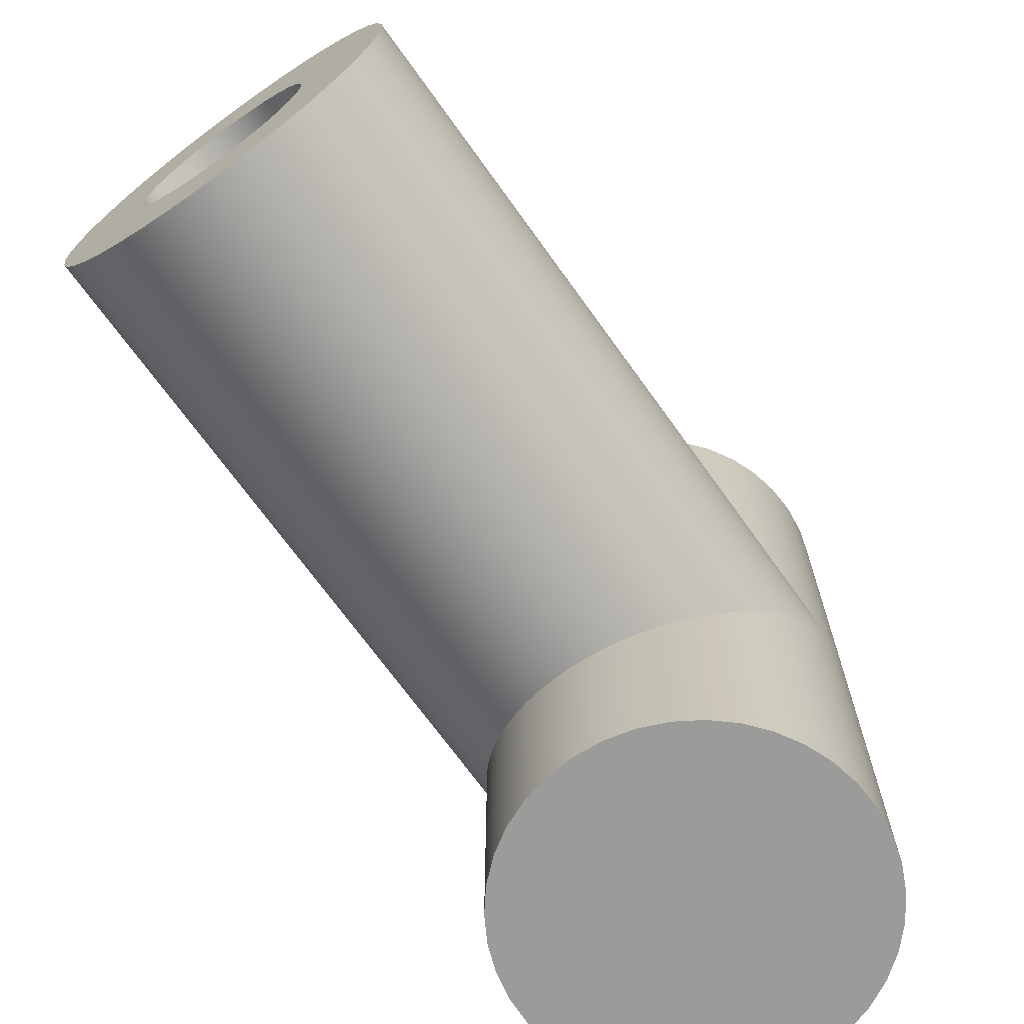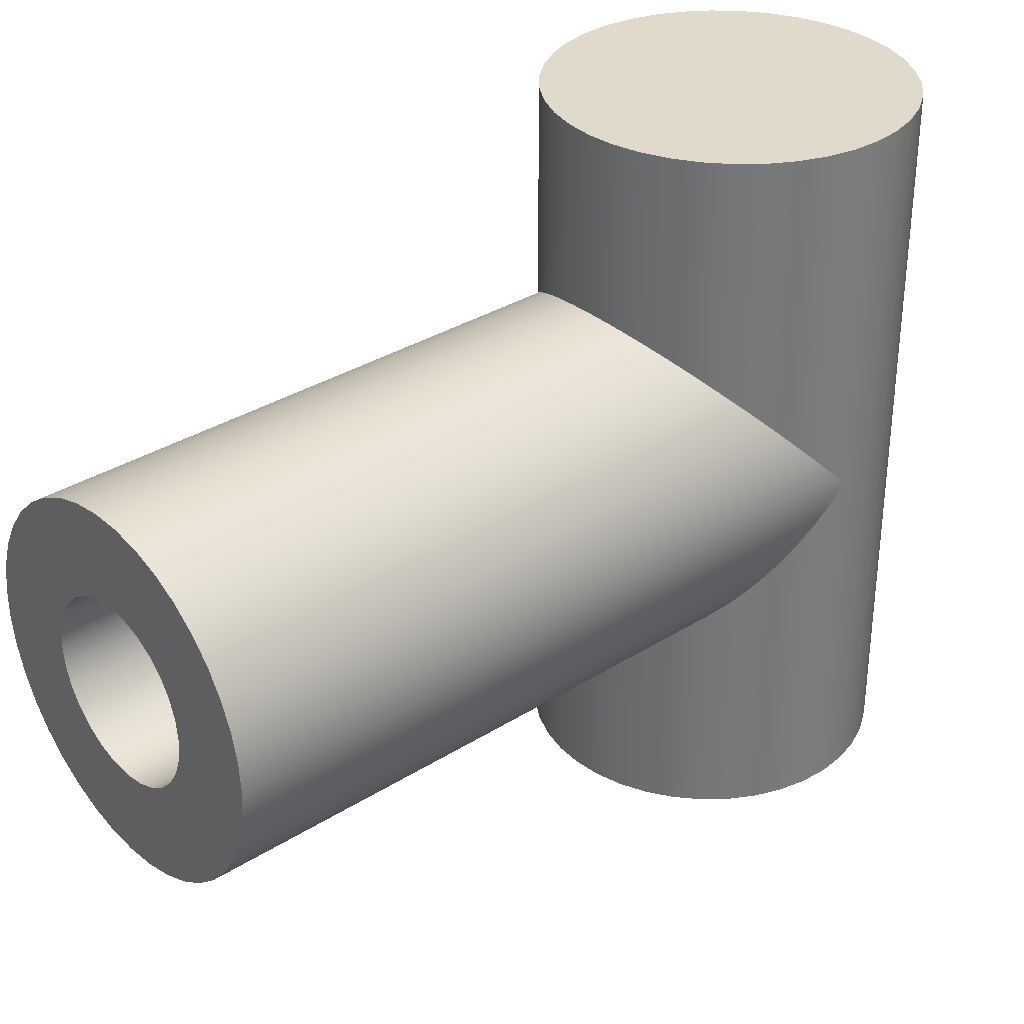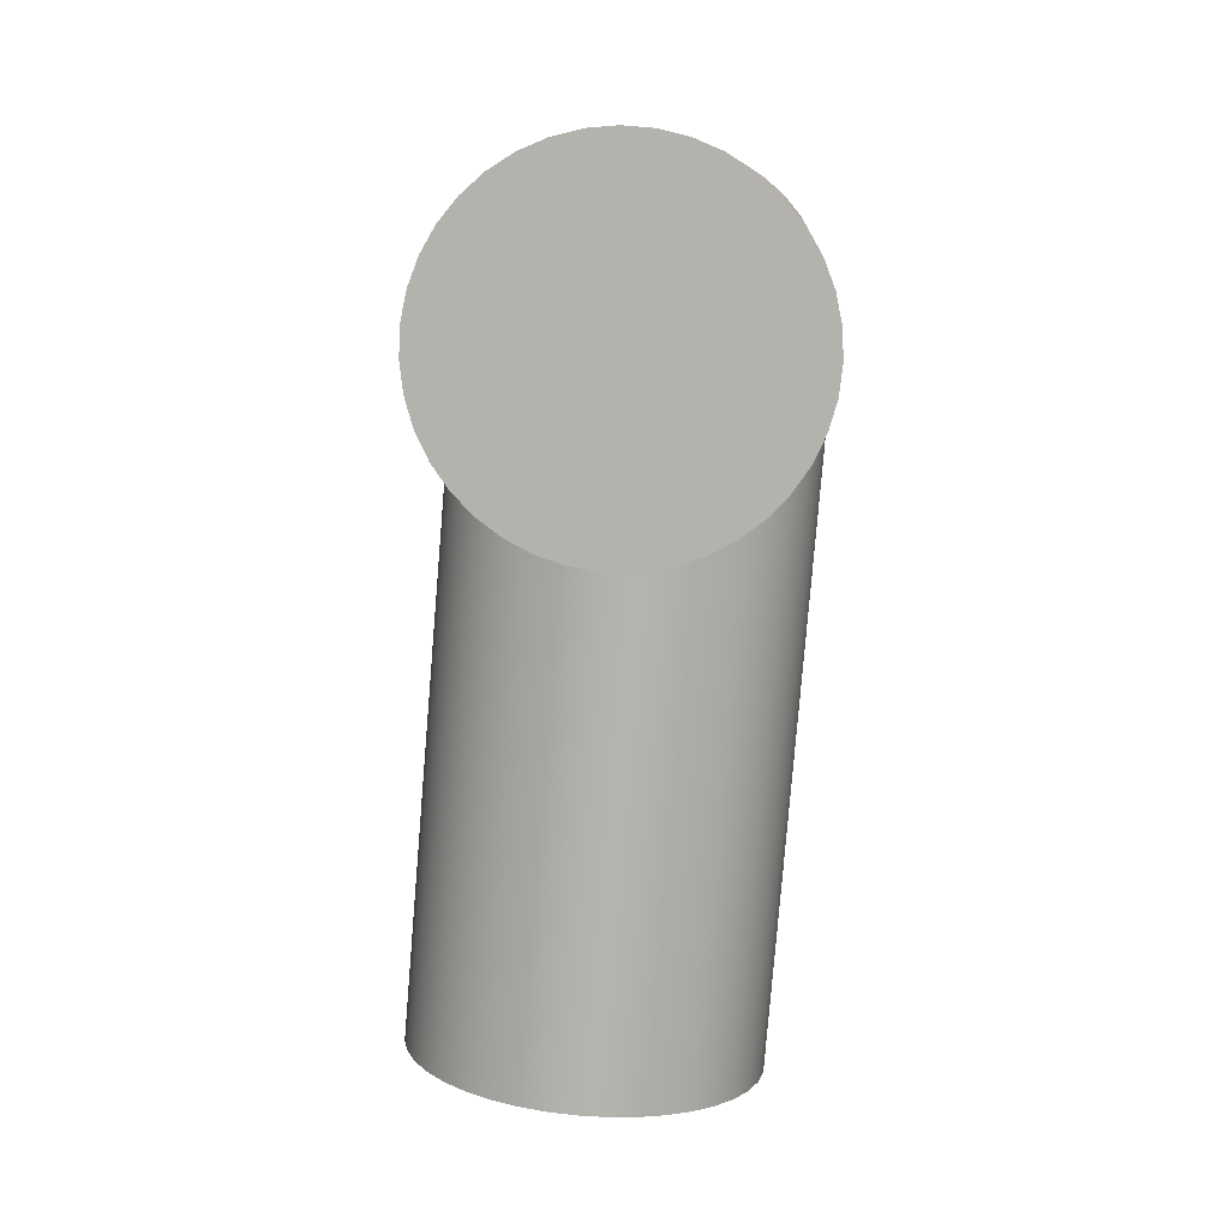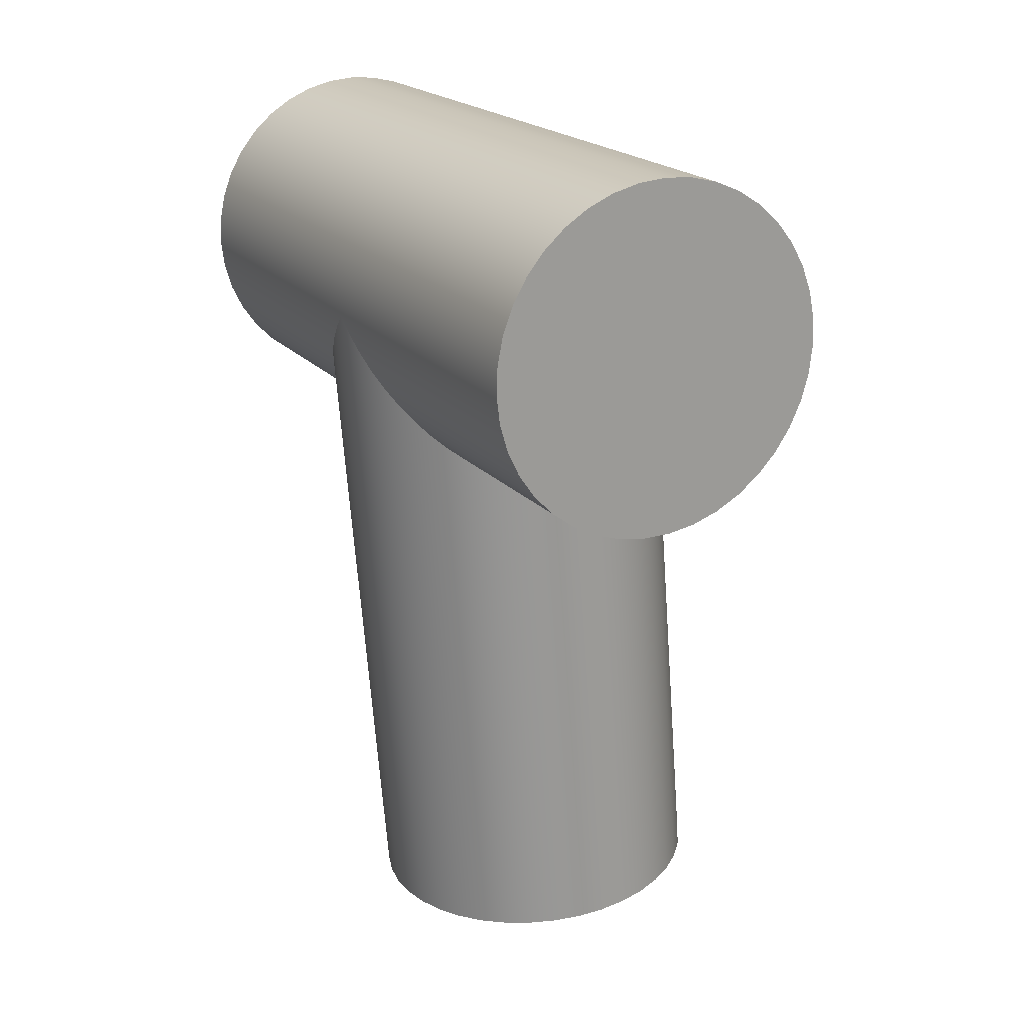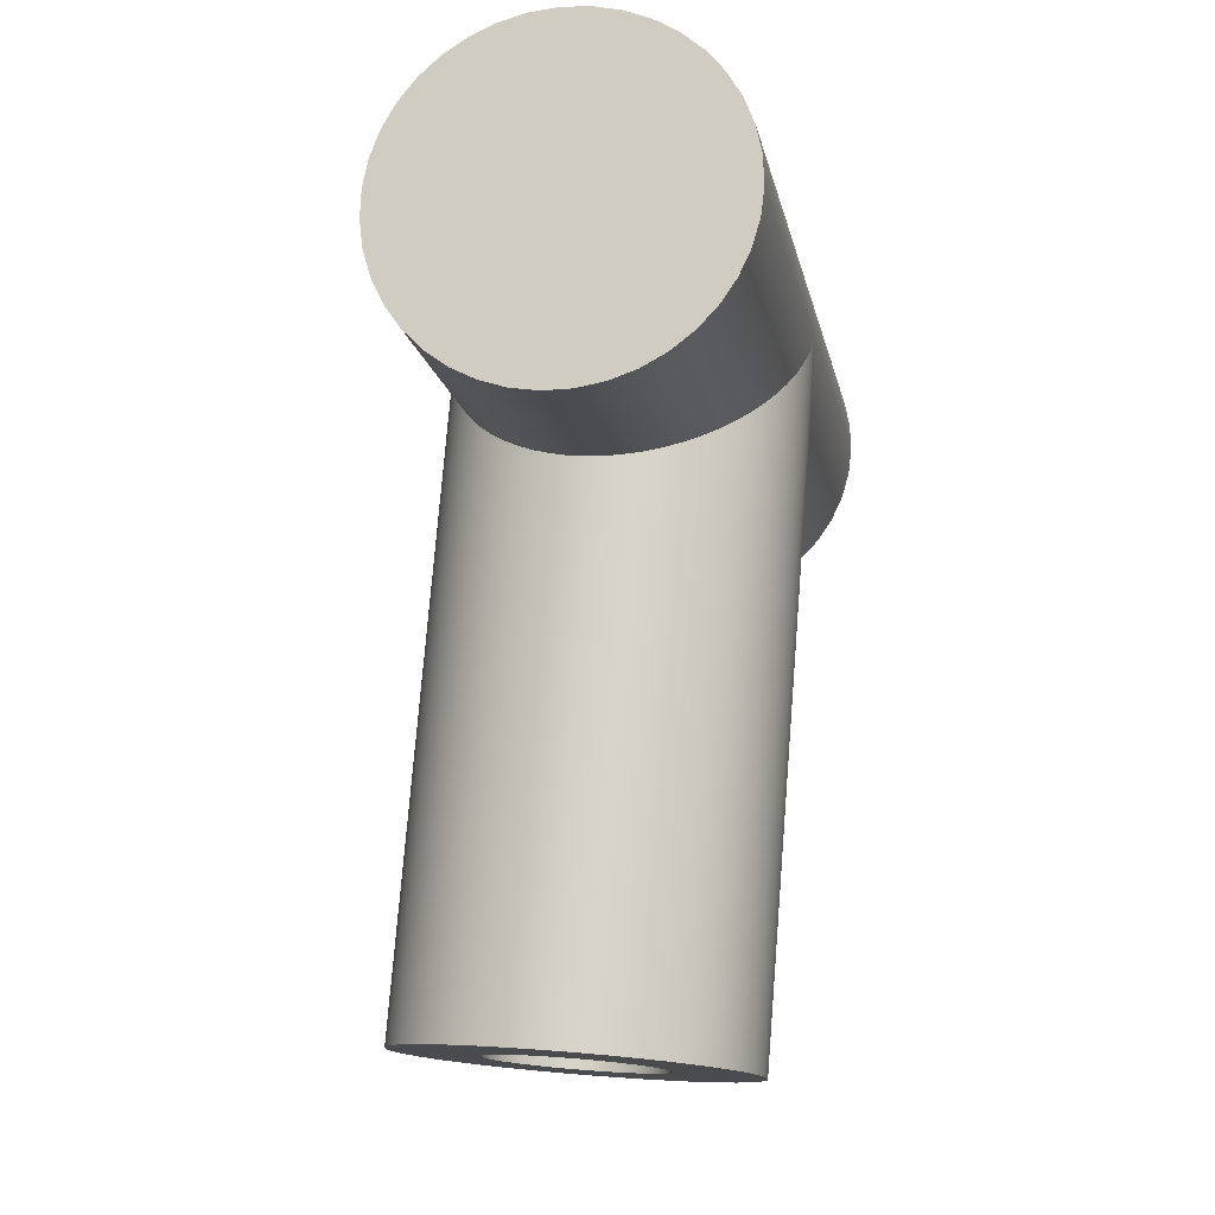
<metadata>
{"format":"obj","ext":"obj","renderer":"f3d","projection":"perspective","resolution":1024,"background":"white","views":[{"elev":-69.6,"azim":-139.7,"up":"+Y"},{"elev":33.0,"azim":-126.3,"up":"+Y"},{"elev":9.7,"azim":4.0,"up":"+Z"},{"elev":20.3,"azim":151.8,"up":"+Z"},{"elev":-14.8,"azim":11.4,"up":"+Z"}]}
</metadata>
<code>
g Solid1:5
v 0.176 0.1555 -0.007259
v 0.176 0.1755 -0.007259
v 0.1752 0.1555 -0.007192
v 0.1752 0.1755 -0.007192
v 0.1768 0.1555 -0.007453
v 0.1768 0.1755 -0.007453
v 0.1744 0.1555 -0.007256
v 0.1744 0.1755 -0.007256
v 0.1776 0.1555 -0.00777
v 0.1776 0.1755 -0.00777
v 0.1736 0.1555 -0.007447
v 0.1736 0.1755 -0.007447
v 0.1782 0.1555 -0.008201
v 0.1782 0.1755 -0.008201
v 0.1729 0.1555 -0.007761
v 0.1729 0.1755 -0.007761
v 0.1788 0.1555 -0.008736
v 0.1788 0.1755 -0.008736
v 0.1722 0.1555 -0.008189
v 0.1722 0.1755 -0.008189
v 0.1793 0.1555 -0.00936
v 0.1793 0.1755 -0.00936
v 0.1716 0.1555 -0.008722
v 0.1716 0.1755 -0.008722
v 0.1797 0.1555 -0.01006
v 0.1797 0.1755 -0.01006
v 0.1711 0.1555 -0.009344
v 0.1711 0.1755 -0.009344
v 0.18 0.1555 -0.01081
v 0.18 0.1755 -0.01081
v 0.1707 0.1555 -0.01004
v 0.1707 0.1755 -0.01004
v 0.1802 0.1555 -0.0116
v 0.1802 0.1755 -0.0116
v 0.1704 0.1555 -0.01079
v 0.1704 0.1755 -0.01079
v 0.1802 0.1555 -0.0124
v 0.1802 0.1755 -0.0124
v 0.1703 0.1555 -0.01158
v 0.1703 0.1755 -0.01158
v 0.1802 0.1655 -0.0126
v 0.1702 0.1655 -0.01178
v 0.1801 0.165 -0.01309
v 0.1801 0.1659 -0.01309
v 0.1702 0.165 -0.01227
v 0.1702 0.1659 -0.01227
v 0.1801 0.1555 -0.0132
v 0.1801 0.1755 -0.0132
v 0.1702 0.1555 -0.01238
v 0.1702 0.1755 -0.01238
v 0.18 0.1645 -0.01357
v 0.18 0.1664 -0.01357
v 0.1703 0.1645 -0.01276
v 0.1703 0.1664 -0.01276
v 0.1799 0.1555 -0.01397
v 0.1799 0.1755 -0.01397
v 0.1703 0.1555 -0.01318
v 0.1703 0.1755 -0.01318
v 0.1799 0.164 -0.01403
v 0.1799 0.1669 -0.01403
v 0.1703 0.164 -0.01324
v 0.1703 0.1669 -0.01324
v 0.1797 0.1635 -0.01448
v 0.1797 0.1674 -0.01448
v 0.1705 0.1635 -0.01372
v 0.1705 0.1674 -0.01372
v 0.1795 0.1555 -0.0147
v 0.1795 0.1755 -0.0147
v 0.1705 0.1555 -0.01396
v 0.1705 0.1755 -0.01396
v 0.1794 0.1631 -0.0149
v 0.1794 0.1678 -0.0149
v 0.1706 0.1631 -0.01418
v 0.1706 0.1678 -0.01418
v 0.1791 0.1627 -0.0153
v 0.1791 0.1682 -0.0153
v 0.1709 0.1627 -0.01462
v 0.1709 0.1682 -0.01462
v 0.1791 0.1555 -0.01536
v 0.1791 0.1755 -0.01536
v 0.1709 0.1555 -0.01468
v 0.1709 0.1755 -0.01468
v 0.1788 0.1623 -0.01567
v 0.1788 0.1686 -0.01567
v 0.1711 0.1623 -0.01503
v 0.1711 0.1686 -0.01503
v 0.1785 0.1555 -0.01594
v 0.1785 0.1755 -0.01594
v 0.1713 0.1555 -0.01535
v 0.1713 0.1755 -0.01535
v 0.1785 0.1619 -0.01601
v 0.1785 0.169 -0.01601
v 0.1714 0.1619 -0.01542
v 0.1714 0.169 -0.01542
v 0.1781 0.1616 -0.01631
v 0.1781 0.1693 -0.01631
v 0.1717 0.1616 -0.01578
v 0.1717 0.1693 -0.01578
v 0.1779 0.1555 -0.01642
v 0.1779 0.1755 -0.01642
v 0.1719 0.1555 -0.01593
v 0.1719 0.1755 -0.01593
v 0.1776 0.1613 -0.01656
v 0.1776 0.1696 -0.01656
v 0.1721 0.1613 -0.01611
v 0.1721 0.1696 -0.01611
v 0.1772 0.161 -0.01678
v 0.1772 0.1699 -0.01678
v 0.1725 0.161 -0.01639
v 0.1725 0.1699 -0.01639
v 0.1772 0.1555 -0.0168
v 0.1772 0.1755 -0.0168
v 0.1725 0.1555 -0.01641
v 0.1725 0.1755 -0.01641
v 0.1767 0.1608 -0.01695
v 0.1767 0.1701 -0.01695
v 0.1729 0.1608 -0.01664
v 0.1729 0.1701 -0.01664
v 0.1764 0.1555 -0.01705
v 0.1764 0.1755 -0.01705
v 0.1733 0.1555 -0.01679
v 0.1733 0.1755 -0.01679
v 0.1763 0.1607 -0.01708
v 0.1763 0.1702 -0.01708
v 0.1734 0.1607 -0.01684
v 0.1734 0.1702 -0.01684
v 0.1758 0.1605 -0.01716
v 0.1758 0.1704 -0.01716
v 0.1738 0.1605 -0.017
v 0.1738 0.1704 -0.017
v 0.1756 0.1555 -0.01718
v 0.1756 0.1755 -0.01718
v 0.174 0.1555 -0.01705
v 0.174 0.1755 -0.01705
v 0.1753 0.1605 -0.01719
v 0.1753 0.1704 -0.01719
v 0.1743 0.1605 -0.01711
v 0.1743 0.1704 -0.01711
v 0.1748 0.1555 -0.01717
v 0.1748 0.1605 -0.01717
v 0.1748 0.1705 -0.01717
v 0.1748 0.1755 -0.01717
v 0.1769 0.1655 -0.02236
v 0.1768 0.1649 -0.02236
v 0.1768 0.166 -0.02236
v 0.1766 0.1644 -0.02234
v 0.1766 0.1665 -0.02234
v 0.1763 0.1639 -0.02232
v 0.1763 0.167 -0.02232
v 0.176 0.1635 -0.02229
v 0.176 0.1674 -0.02229
v 0.1755 0.1632 -0.02225
v 0.1755 0.1677 -0.02225
v 0.175 0.163 -0.0222
v 0.175 0.1679 -0.0222
v 0.1744 0.163 -0.02216
v 0.1744 0.168 -0.02216
v 0.1738 0.163 -0.02211
v 0.1738 0.1679 -0.02211
v 0.1733 0.1632 -0.02207
v 0.1733 0.1677 -0.02207
v 0.1728 0.1635 -0.02203
v 0.1728 0.1674 -0.02203
v 0.1724 0.1639 -0.022
v 0.1724 0.167 -0.022
v 0.1722 0.1644 -0.02197
v 0.1722 0.1665 -0.02197
v 0.172 0.1649 -0.02196
v 0.172 0.166 -0.02196
v 0.1719 0.1655 -0.02195
v 0.1785 0.165 -0.03254
v 0.1785 0.1659 -0.03254
v 0.1784 0.1643 -0.03252
v 0.1784 0.1666 -0.03252
v 0.1782 0.1635 -0.0325
v 0.1782 0.1674 -0.0325
v 0.1778 0.1628 -0.03247
v 0.1778 0.1681 -0.03247
v 0.1773 0.1621 -0.03243
v 0.1773 0.1688 -0.03243
v 0.1767 0.1616 -0.03238
v 0.1767 0.1693 -0.03238
v 0.1761 0.1611 -0.03233
v 0.1761 0.1655 -0.03233
v 0.1761 0.1698 -0.03233
v 0.176 0.1649 -0.03232
v 0.176 0.166 -0.03232
v 0.1758 0.1644 -0.03231
v 0.1758 0.1665 -0.03231
v 0.1755 0.1639 -0.03229
v 0.1755 0.167 -0.03229
v 0.1753 0.1608 -0.03227
v 0.1753 0.1701 -0.03227
v 0.1751 0.1635 -0.03225
v 0.1751 0.1674 -0.03225
v 0.1747 0.1632 -0.03221
v 0.1747 0.1677 -0.03221
v 0.1746 0.1606 -0.03221
v 0.1746 0.1704 -0.03221
v 0.1741 0.163 -0.03217
v 0.1741 0.1679 -0.03217
v 0.1738 0.1605 -0.03214
v 0.1738 0.1704 -0.03214
v 0.1736 0.163 -0.03212
v 0.1736 0.168 -0.03212
v 0.173 0.163 -0.03208
v 0.173 0.1679 -0.03208
v 0.173 0.1605 -0.03207
v 0.173 0.1704 -0.03207
v 0.1725 0.1632 -0.03204
v 0.1725 0.1677 -0.03204
v 0.1722 0.1606 -0.03201
v 0.1722 0.1703 -0.03201
v 0.172 0.1635 -0.032
v 0.172 0.1674 -0.032
v 0.1716 0.1639 -0.03196
v 0.1716 0.167 -0.03196
v 0.1714 0.1609 -0.03195
v 0.1714 0.17 -0.03195
v 0.1713 0.1644 -0.03194
v 0.1713 0.1665 -0.03194
v 0.1711 0.1649 -0.03192
v 0.1711 0.166 -0.03192
v 0.1711 0.1655 -0.03192
v 0.1707 0.1613 -0.03189
v 0.1707 0.1696 -0.03189
v 0.1701 0.1618 -0.03184
v 0.1701 0.1691 -0.03184
v 0.1696 0.1624 -0.03179
v 0.1696 0.1685 -0.03179
v 0.1692 0.1631 -0.03176
v 0.1692 0.1678 -0.03176
v 0.1688 0.1639 -0.03173
v 0.1688 0.167 -0.03173
v 0.1687 0.1646 -0.03172
v 0.1687 0.1663 -0.03172
v 0.1686 0.1655 -0.03171
f 132 136 142
f 142 136 141
f 142 141 138
f 136 132 128
f 128 132 120
f 128 120 124
f 124 120 116
f 116 120 112
f 116 112 108
f 108 112 104
f 104 112 100
f 104 100 96
f 96 100 88
f 96 88 92
f 92 88 84
f 84 88 80
f 84 80 76
f 76 80 72
f 72 80 68
f 72 68 64
f 64 68 56
f 64 56 60
f 60 56 52
f 52 56 48
f 52 48 44
f 44 48 41
f 41 48 38
f 41 38 37
f 37 38 34
f 37 34 33
f 33 34 30
f 33 30 29
f 29 30 26
f 29 26 25
f 25 26 22
f 25 22 21
f 21 22 18
f 21 18 17
f 17 18 14
f 17 14 13
f 13 14 10
f 13 10 9
f 9 10 6
f 9 6 5
f 5 6 2
f 5 2 1
f 1 2 4
f 1 4 3
f 3 4 8
f 3 8 7
f 7 8 12
f 7 12 11
f 11 12 16
f 11 16 15
f 15 16 20
f 15 20 19
f 19 20 24
f 19 24 23
f 23 24 28
f 23 28 27
f 27 28 32
f 27 32 31
f 31 32 36
f 31 36 35
f 35 36 40
f 35 40 39
f 39 40 42
f 39 42 49
f 49 42 45
f 49 45 53
f 40 50 42
f 42 50 46
f 46 50 54
f 54 50 58
f 54 58 62
f 62 58 66
f 66 58 70
f 66 70 74
f 74 70 82
f 74 82 78
f 78 82 86
f 86 82 90
f 86 90 94
f 94 90 98
f 98 90 102
f 98 102 106
f 106 102 114
f 106 114 110
f 110 114 118
f 118 114 122
f 118 122 126
f 126 122 130
f 130 122 134
f 130 134 138
f 138 134 142
f 133 137 139
f 139 137 140
f 139 140 135
f 137 133 129
f 129 133 121
f 129 121 125
f 125 121 117
f 117 121 113
f 117 113 109
f 109 113 105
f 105 113 101
f 105 101 97
f 97 101 89
f 97 89 93
f 93 89 85
f 85 89 81
f 85 81 77
f 77 81 73
f 73 81 69
f 73 69 65
f 65 69 57
f 65 57 61
f 61 57 53
f 53 57 49
f 37 47 41
f 41 47 43
f 43 47 51
f 51 47 55
f 51 55 59
f 59 55 63
f 63 55 67
f 63 67 71
f 71 67 79
f 71 79 75
f 75 79 83
f 83 79 87
f 83 87 91
f 91 87 95
f 95 87 99
f 95 99 103
f 103 99 111
f 103 111 107
f 107 111 115
f 115 111 119
f 115 119 123
f 123 119 127
f 127 119 131
f 127 131 135
f 135 131 139
f 139 131 133
f 133 131 121
f 121 131 119
f 121 119 113
f 113 119 111
f 113 111 101
f 101 111 89
f 89 111 81
f 81 111 69
f 69 111 57
f 57 111 49
f 49 111 39
f 39 111 35
f 35 111 31
f 31 111 27
f 27 111 99
f 27 99 23
f 23 99 19
f 19 99 15
f 15 99 11
f 11 99 7
f 7 99 3
f 3 99 1
f 1 99 5
f 5 99 9
f 9 99 13
f 13 99 17
f 17 99 87
f 17 87 21
f 21 87 79
f 21 79 25
f 25 79 67
f 25 67 29
f 29 67 55
f 29 55 33
f 33 55 47
f 33 47 37
f 142 134 132
f 132 134 122
f 132 122 120
f 120 122 114
f 120 114 112
f 112 114 102
f 112 102 90
f 90 82 112
f 112 82 70
f 112 70 58
f 58 50 112
f 112 50 40
f 112 40 36
f 36 32 112
f 112 32 28
f 112 28 100
f 100 28 24
f 100 24 20
f 20 16 100
f 100 16 12
f 100 12 8
f 8 4 100
f 100 4 2
f 100 2 6
f 6 10 100
f 100 10 14
f 100 14 18
f 100 18 88
f 88 18 22
f 88 22 80
f 80 22 26
f 80 26 68
f 68 26 30
f 68 30 56
f 56 30 34
f 56 34 48
f 48 34 38
f 45 42 237
f 237 42 46
f 237 46 236
f 236 46 54
f 236 54 62
f 236 62 234
f 234 62 66
f 234 66 232
f 232 66 74
f 232 74 78
f 232 78 230
f 230 78 86
f 230 86 228
f 228 86 94
f 228 94 98
f 228 98 226
f 226 98 106
f 226 106 110
f 226 110 219
f 219 110 118
f 219 118 213
f 213 118 126
f 213 126 130
f 213 130 209
f 209 130 138
f 209 138 141
f 209 141 203
f 203 141 136
f 203 136 199
f 199 136 128
f 199 128 124
f 199 124 193
f 193 124 116
f 193 116 108
f 193 108 185
f 185 108 104
f 185 104 182
f 182 104 96
f 182 96 92
f 182 92 180
f 180 92 84
f 180 84 178
f 178 84 76
f 178 76 72
f 178 72 176
f 176 72 64
f 176 64 60
f 176 60 174
f 174 60 52
f 174 52 172
f 172 52 44
f 172 44 41
f 172 41 171
f 171 41 43
f 171 43 51
f 171 51 173
f 173 51 59
f 173 59 175
f 175 59 63
f 175 63 71
f 175 71 177
f 177 71 75
f 177 75 83
f 177 83 179
f 179 83 91
f 179 91 181
f 181 91 95
f 181 95 103
f 181 103 183
f 183 103 107
f 183 107 115
f 183 115 192
f 192 115 123
f 192 123 198
f 198 123 127
f 198 127 135
f 198 135 202
f 202 135 140
f 202 140 208
f 208 140 137
f 208 137 129
f 208 129 212
f 212 129 125
f 212 125 117
f 212 117 218
f 218 117 109
f 218 109 225
f 225 109 105
f 225 105 97
f 225 97 227
f 227 97 93
f 227 93 85
f 227 85 229
f 229 85 77
f 229 77 231
f 231 77 73
f 231 73 65
f 231 65 233
f 233 65 61
f 233 61 53
f 233 53 235
f 235 53 45
f 235 45 237
f 200 202 204
f 204 202 208
f 204 208 206
f 206 208 212
f 206 212 210
f 210 212 218
f 210 218 225
f 196 192 200
f 200 192 198
f 200 198 202
f 192 196 183
f 183 196 194
f 183 194 181
f 181 194 179
f 179 194 190
f 179 190 177
f 177 190 188
f 177 188 175
f 175 188 186
f 175 186 173
f 173 186 171
f 171 186 184
f 171 184 172
f 172 184 187
f 172 187 174
f 174 187 176
f 176 187 189
f 176 189 178
f 178 189 191
f 178 191 180
f 180 191 195
f 180 195 182
f 182 195 185
f 185 195 197
f 185 197 193
f 193 197 201
f 193 201 199
f 199 201 203
f 203 201 205
f 203 205 209
f 209 205 207
f 209 207 213
f 213 207 211
f 213 211 219
f 219 211 226
f 226 211 215
f 226 215 228
f 228 215 217
f 228 217 230
f 230 217 232
f 232 217 221
f 232 221 234
f 234 221 223
f 234 223 236
f 236 223 224
f 236 224 237
f 237 224 235
f 235 224 222
f 235 222 233
f 233 222 220
f 233 220 231
f 231 220 216
f 231 216 229
f 229 216 227
f 227 216 214
f 227 214 225
f 225 214 210
f 154 200 156
f 156 200 204
f 156 204 158
f 158 204 206
f 158 206 160
f 160 206 210
f 160 210 162
f 162 210 214
f 162 214 164
f 164 214 216
f 164 216 166
f 166 216 220
f 166 220 168
f 168 220 222
f 168 222 170
f 170 222 224
f 170 224 169
f 169 224 223
f 169 223 167
f 167 223 221
f 167 221 165
f 165 221 217
f 165 217 163
f 163 217 215
f 163 215 161
f 161 215 211
f 161 211 159
f 159 211 207
f 159 207 157
f 157 207 205
f 157 205 155
f 155 205 201
f 155 201 153
f 153 201 197
f 153 197 151
f 151 197 195
f 151 195 149
f 149 195 191
f 149 191 147
f 147 191 189
f 147 189 145
f 145 189 187
f 145 187 143
f 143 187 184
f 143 184 144
f 144 184 186
f 144 186 146
f 146 186 188
f 146 188 148
f 148 188 190
f 148 190 150
f 150 190 194
f 150 194 152
f 152 194 196
f 152 196 154
f 154 196 200
f 158 159 156
f 156 159 157
f 156 157 154
f 154 157 155
f 154 155 152
f 152 155 153
f 152 153 150
f 150 153 151
f 150 151 148
f 148 151 149
f 148 149 146
f 146 149 147
f 146 147 144
f 144 147 145
f 144 145 143
f 159 158 161
f 161 158 160
f 161 160 163
f 163 160 162
f 163 162 165
f 165 162 164
f 165 164 167
f 167 164 166
f 167 166 169
f 169 166 168
f 169 168 170

</code>
